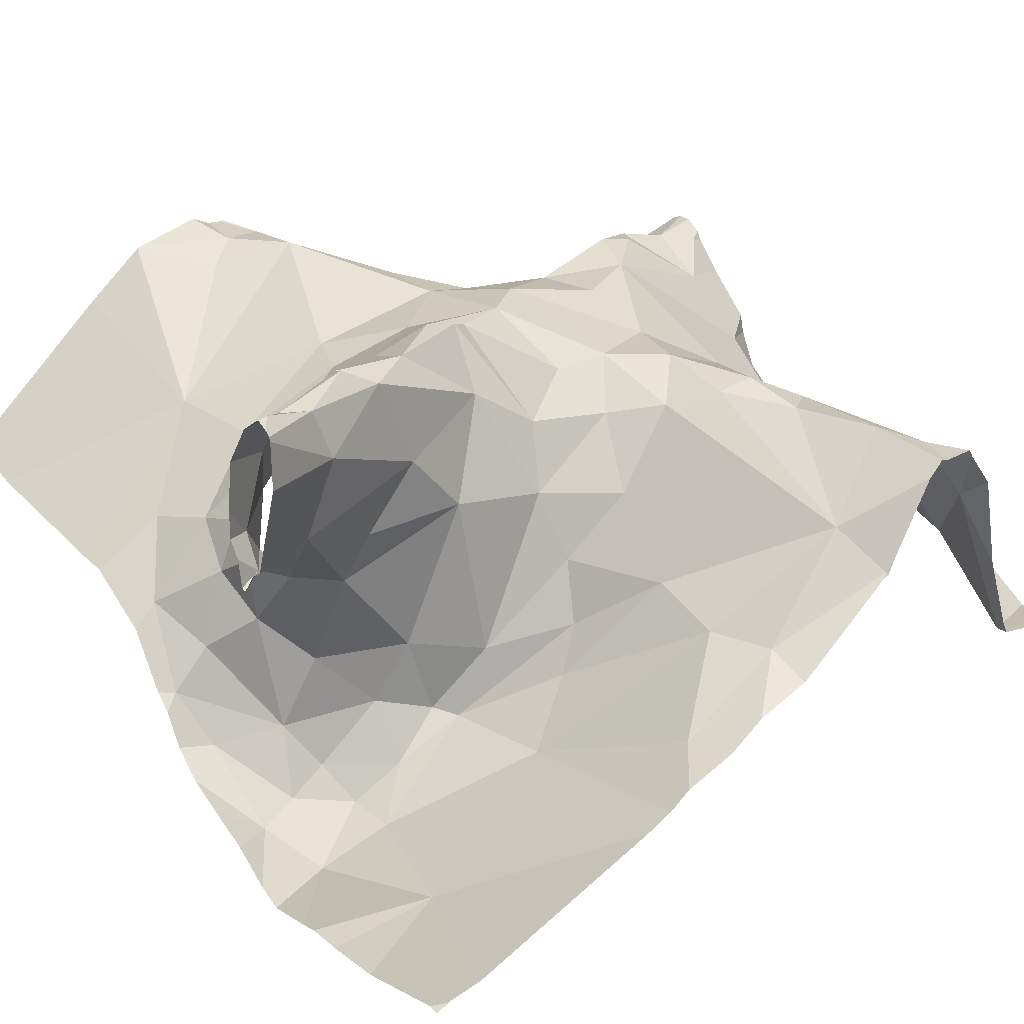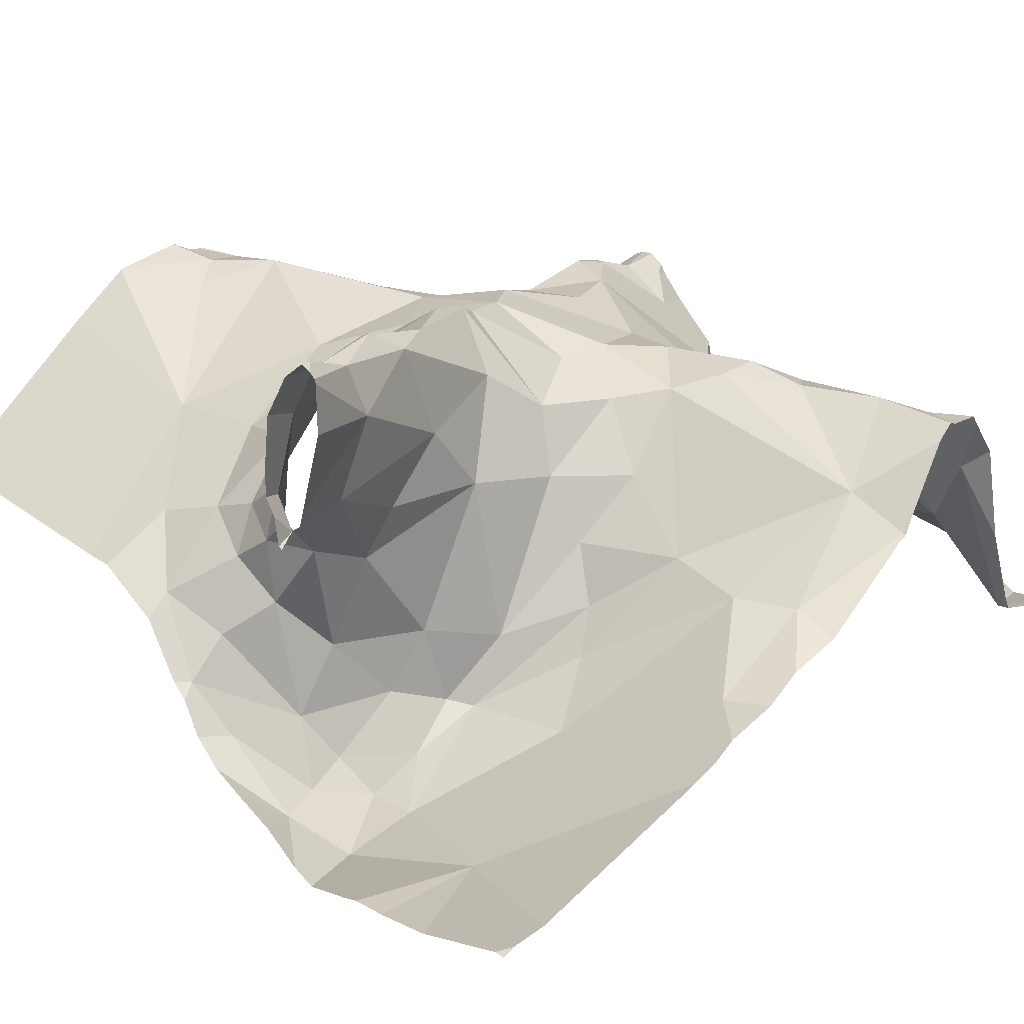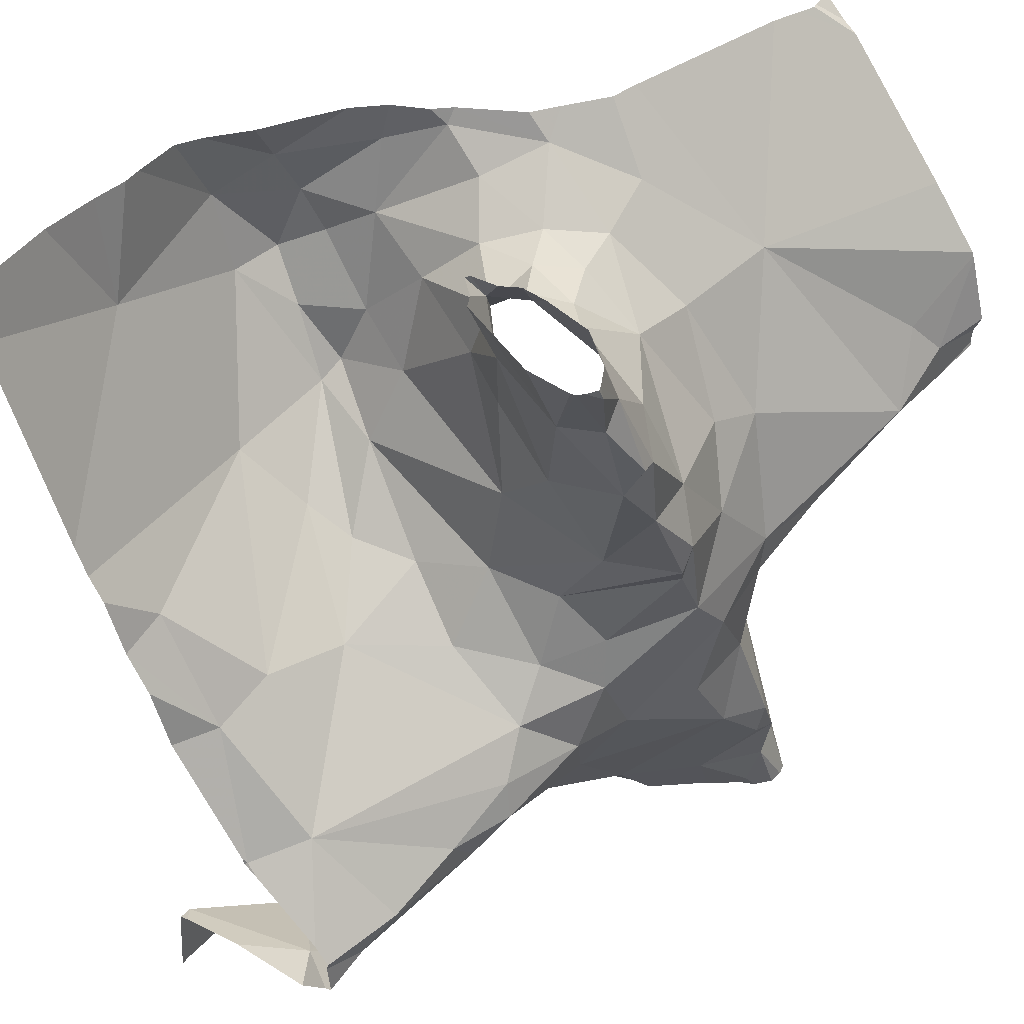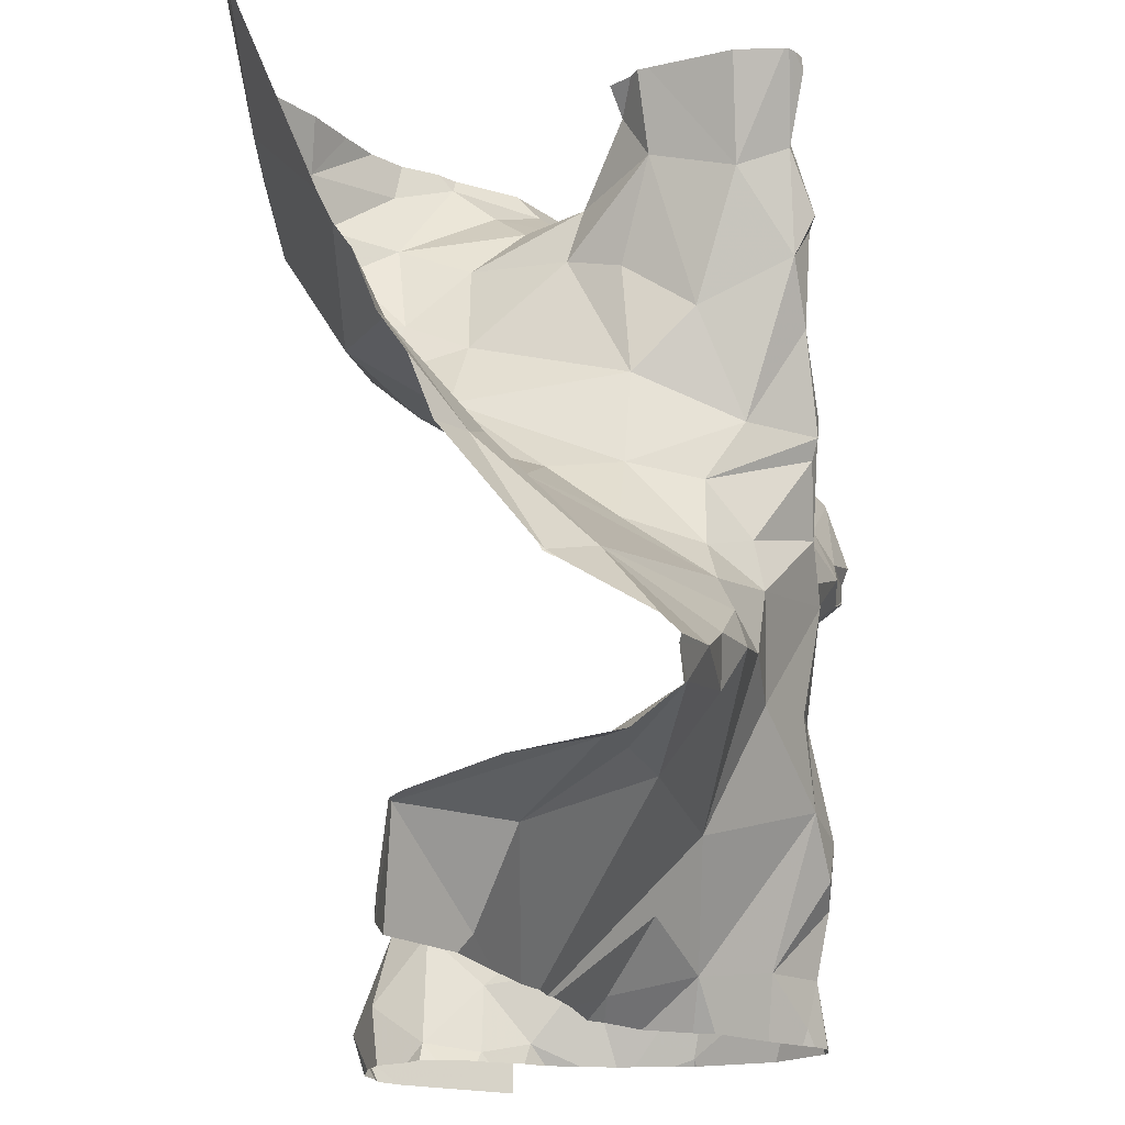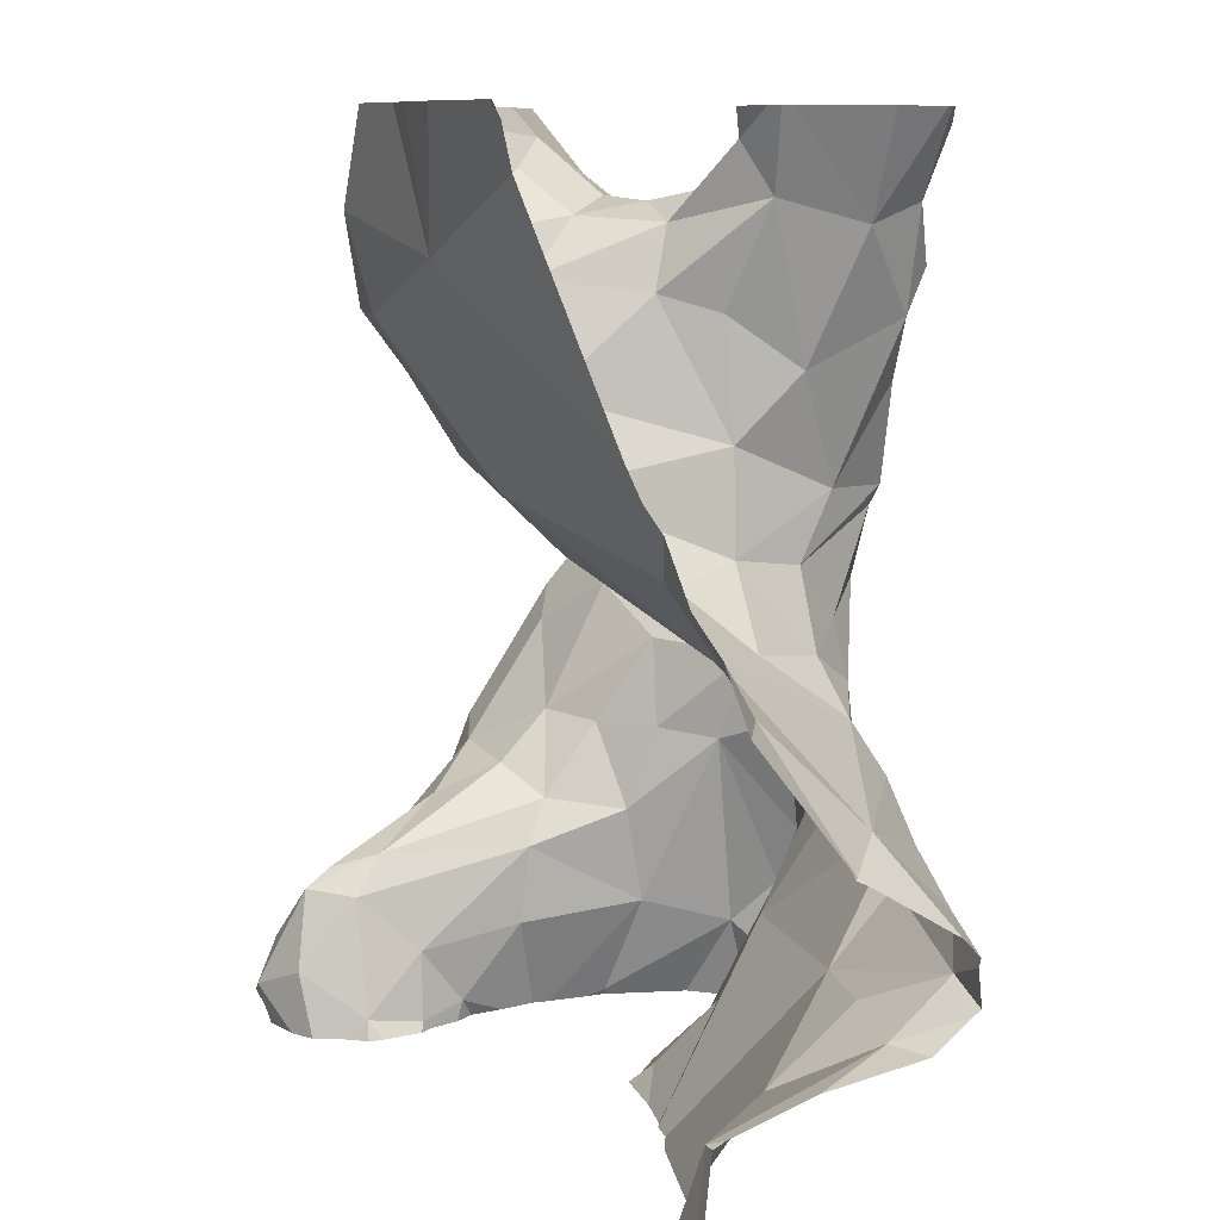
<metadata>
{"format":"obj","ext":"obj","renderer":"f3d","projection":"perspective","resolution":1024,"background":"white","views":[{"elev":20.6,"azim":-128.6,"up":"+Z"},{"elev":13.5,"azim":-134.3,"up":"+Z"},{"elev":45.4,"azim":-49.3,"up":"+Y"},{"elev":-19.5,"azim":-84.5,"up":"+Y"},{"elev":9.0,"azim":-111.8,"up":"+Y"}]}
</metadata>
<code>
v -61.57 297.9 502
v -61.57 298 502
v -61.51 297.9 502
v -60.95 298.1 502.4
v -60.95 297.9 502.5
v -61.73 298 502
v -61.51 298.1 502
v -61.49 298 502
v -61.39 298.1 502.1
v -61.43 298.1 502.1
v -61.33 298.1 502.2
v -61 298.1 502.3
v -61.1 297.2 502
v -61.63 297.7 502.1
v -61.7 297.6 502.3
v -61.79 297.6 502.2
v -61.62 297.7 502.2
v -61.54 297.8 502.1
v -60.95 297.7 502.6
v -61.89 297.3 502.2
v -61.73 298.1 502
v -61.25 298.1 502.3
v -61.03 298.1 502.3
v -61.56 298.1 502.4
v -61.18 297.2 502.2
v -61.16 297.3 502.1
v -61.19 297.2 502.1
v -61.15 297.2 502
v -61.18 297.2 502.2
v -61.14 297.3 502.1
v -61.13 297.3 502.1
v -61.13 297.3 502
v -61.08 297.4 502.2
v -61.07 297.2 502
v -61.05 297.2 502
v -61.3 298.1 502.2
v -60.95 297.7 502.6
v -61.45 298.1 502.1
v -61.55 297.8 502.2
v -60.95 297.5 502.4
v -60.95 297.4 502.3
v -61.86 297.7 502.1
v -61.66 297.8 502.1
v -61.86 297.6 502.2
v -60.95 297.3 502.2
v -60.95 297.2 502.2
v -61.45 298 502.1
v -61.48 298 502
v -61.51 297.8 502.1
v -61.52 297.9 502
v -61.51 297.8 502.2
v -61.49 297.9 502.1
v -61.09 297.4 502.3
v -61.03 297.3 502.2
v -61.47 298 502.2
v -61.06 297.2 502
v -61.16 297.2 502.2
v -61.57 298.1 502.3
v -61.14 297.2 502
v -60.97 297.3 502.2
v -61.39 298.1 502.2
v -61.54 297.8 502.4
v -61.56 297.7 502.3
v -61.59 297.7 502.3
v -60.95 297.4 502.3
v -61.87 297.3 502.3
v -61.8 297.3 502.3
v -61.44 298 502.2
v -61.5 298 502.3
v -61.76 297.2 502.2
v -61.61 298.1 502.4
v -61.38 298.1 502.1
v -61.49 298.1 502
v -61.4 298.1 502.1
v -61.61 298.1 502
v -61.39 298 502.3
v -61.44 298 502.3
v -61.62 297.6 502.3
v -61.33 298.1 502.2
v -60.95 297.3 502.2
v -61.91 297.5 502.3
v -61.51 297.9 502.3
v -61.34 298 502.3
v -61.17 297.3 502.3
v -61.17 297.3 502.3
v -61.44 297.2 502.3
v -61.01 297.4 502.3
v -61.15 297.4 502.3
v -61.17 297.9 502.4
v -61.2 297.2 502.1
v -61.27 298 502.3
v -61.56 298.1 502.3
v -61.61 297.5 502.4
v -61.85 297.5 502.3
v -61.48 297.2 502.4
v -61.13 297.2 502.4
v -61.18 297.3 502.4
v -61.37 297.2 502.4
v -60.95 297.2 502.2
v -61.22 298.1 502.3
v -61.58 298 502.4
v -61.49 298 502.3
v -61.01 297.6 502.4
v -61.2 297.2 502.1
v -61.09 297.5 502.3
v -61.39 298 502.3
v -61.45 298 502.4
v -61.47 297.7 502.5
v -61.51 297.9 502.5
v -61.45 297.8 502.5
v -61.29 297.6 502.5
v -61.28 297.6 502.5
v -61.61 298.1 502.5
v -61.44 297.8 502.5
v -61.46 297.7 502.5
v -61.38 297.6 502.5
v -61.55 298 502.5
v -61.56 298 502.5
v -61.53 298 502.5
v -61.17 297.2 502
v -61.18 297.2 502.2
v -61.1 297.2 502
v -61.54 297.9 502.3
v -61.3 297.9 502.4
v -61.42 298.1 502.1
v -61.47 297.3 502.4
v -61.69 297.3 502.4
v -61.78 297.3 502.4
v -61.54 298.1 502
v -61.19 297.4 502.4
v -61.53 298.1 502.4
v -61.39 298 502.4
v -61.15 297.5 502.4
v -61.03 297.2 502
v -61.65 297.5 502.5
v -61.25 297.3 502.5
v -61.24 297.2 502.5
v -61.31 297.2 502.5
v -61.25 297.2 502.5
v -61.2 297.6 502.5
v -61.2 297.6 502.5
v -61.33 297.8 502.5
v -61.07 297.2 502
v -61.21 297.2 502.5
v -61.07 297.7 502.5
v -61.09 297.6 502.4
v -61.67 298.1 502
v -61.59 298.1 502
v -61.79 298.1 502
v -61.9 298.1 502
v -61.26 297.8 502.5
v -61.24 297.5 502.5
v -61.36 297.7 502.5
v -61.42 297.6 502.5
v -61.34 297.4 502.5
v -61.86 297.4 502.4
v -61.55 297.5 502.5
v -61.47 297.5 502.5
v -61.82 297.4 502.4
v -61.7 297.4 502.4
v -61.73 297.5 502.4
v -61.66 297.5 502.5
v -61.31 297.5 502.5
v -61.28 297.4 502.5
v -61.52 297.6 502.5
v -60.95 297.2 502.2
v -61.55 297.9 502.5
v -61.55 297.9 502.4
v -61.59 298 502.5
v -61.57 297.6 502.4
v -61.53 297.7 502.4
v -61.04 297.8 502.5
v -61.18 297.2 502.1
v -61.19 297.2 502.2
v -61.39 297.5 502.5
v -61.51 297.7 502.5
v -61.58 298 502.5
v -61.51 297.6 502.5
v -61.46 297.9 502.5
v -61.53 298 502.5
v -61.9 297.2 502.2
v -61.17 297.6 502.4
v -61.26 297.5 502.5
v -61.48 298 502.4
v -61.19 297.5 502.4
v -61.29 297.3 502.5
v -61 297.7 502.6
v -61.09 297.7 502.6
v -61.9 297.2 502.2
v -61.01 297.8 502.6
v -61.91 298.1 502
v -61.91 298.1 502
v -61.91 297.3 502.2
v -61.91 297.2 502.2
v -61.91 297.8 502.1
v -61.91 297.7 502.1
v -61.91 297.8 502.1
v -61.91 297.7 502.2
v -61.91 297.8 502.1
v -61.91 297.3 502.3
v -61.91 297.3 502.2
v -61.69 298.1 502
v -61.91 297.6 502.2
v -61.91 297.5 502.3
v -61.91 297.5 502.3
v -61.91 297.5 502.3
v -61.91 297.3 502.4
v -61.91 297.5 502.3
v -61.91 297.4 502.4
v -61.91 297.4 502.4
v -61.91 297.4 502.4
v -61.91 297.3 502.4
v -61.91 297.3 502.4
v -60.95 297.7 502.5
v -60.95 297.7 502.5
v -60.95 297.6 502.4
v -60.95 297.6 502.4
v -60.95 297.9 502.5
v -60.95 297.9 502.5
v -60.95 297.9 502.5
v -60.95 297.8 502.6
v -60.95 297.8 502.6
v -60.95 298.1 502.3
v -60.95 297.7 502.5
v -61 297.2 502.1
v -61.16 297.2 502.2
v -61.15 297.2 502.2
v -61.14 297.2 502.3
v -61.85 297.2 502.2
v -61.77 297.2 502.2
v -61.68 297.2 502.2
v -61.13 297.2 502.3
v -61.49 297.2 502.3
v -61.42 297.2 502.3
v -61.55 297.2 502.3
v -61.13 297.2 502.3
v -61.13 297.2 502.4
v -61.41 297.2 502.3
v -61.36 297.2 502.3
v -61.13 297.2 502.4
v -61.56 297.2 502.3
v -61.59 297.2 502.3
v -61.62 297.2 502.2
v -61.2 297.2 502.5
v -61.15 297.2 502.5
v -61.24 297.2 502.5
v -61.25 297.2 502.5
v -61.13 297.2 502.4
v -61.33 297.2 502.4
v -61.34 297.2 502.4
v -60.95 297.2 502.2
v -61.21 297.2 502.5
v -61.22 297.2 502.5
v -61.28 297.2 502.5
v -61.9 297.2 502.2
v -61.91 297.2 502.2
v -61.59 298.1 502.4
v -61.58 298.1 502.3
v -61.63 298.1 502.5
v -61.62 298.1 502.5
v -61.61 298.1 502.5
v -60.98 298.1 502.3
v -61.55 298.1 502.4
v -61.64 298.1 502.5
v -61.64 298.1 502.5
v -61.64 298.1 502.5
v -61.61 298.1 502.4
v -61.58 298.1 502.5
v -61.56 298.1 502.5
v -61.59 298.1 502.5
v -61.55 298.1 502.4
v -61.91 298.1 502
v -60.98 298.1 502.3
v -60.95 298.1 502.3
f 2 1 3
f 218 89 172
f 191 6 149
f 2 7 148
f 1 2 6
f 8 7 2
f 8 2 3
f 202 2 147
f 125 9 74
f 267 169 266
f 15 14 16
f 14 17 18
f 181 193 255
f 26 25 27
f 120 27 173
f 27 25 29
f 13 28 120
f 31 30 32
f 30 26 32
f 31 33 30
f 28 26 27
f 26 28 32
f 34 32 13
f 35 13 143
f 35 34 13
f 32 28 13
f 39 18 17
f 266 169 265
f 195 43 197
f 44 42 196
f 48 47 8
f 6 43 1
f 197 6 199
f 18 43 14
f 18 49 50
f 31 32 34
f 39 51 49
f 18 39 49
f 49 52 50
f 52 47 48
f 33 53 30
f 50 1 18
f 54 33 31
f 47 10 8
f 50 48 3
f 3 1 50
f 7 10 125
f 3 48 8
f 52 48 50
f 51 52 49
f 47 52 55
f 7 8 10
f 47 9 10
f 217 103 40
f 43 16 14
f 42 16 43
f 104 29 174
f 29 25 57
f 265 169 264
f 264 177 259
f 229 20 181
f 166 35 134
f 60 34 46
f 61 9 47
f 34 54 31
f 34 35 99
f 43 18 1
f 60 54 34
f 17 14 15
f 63 62 39
f 39 17 64
f 64 63 39
f 20 66 200
f 20 67 66
f 69 68 55
f 70 67 20
f 263 131 24
f 262 4 223
f 228 57 84
f 70 20 229
f 261 113 118
f 77 76 68
f 15 78 64
f 79 61 76
f 51 55 52
f 216 146 103
f 81 44 203
f 227 57 228
f 51 39 62
f 82 69 55
f 72 79 11
f 83 79 76
f 215 145 214
f 47 68 61
f 47 55 68
f 17 15 64
f 228 84 232
f 44 16 42
f 84 25 85
f 85 26 30
f 25 26 85
f 87 53 33
f 53 88 30
f 25 84 57
f 121 57 226
f 30 88 85
f 260 113 261
f 87 60 45
f 54 60 87
f 36 91 22
f 9 61 79
f 61 68 76
f 51 62 82
f 51 82 55
f 33 54 87
f 79 83 91
f 93 15 94
f 15 93 78
f 233 95 235
f 236 96 237
f 98 86 238
f 214 145 146
f 84 85 97
f 101 92 69
f 102 69 92
f 92 101 71
f 103 87 41
f 87 103 105
f 69 82 101
f 15 16 94
f 83 76 106
f 94 16 44
f 94 81 208
f 77 102 107
f 119 117 167
f 176 108 109
f 108 110 109
f 110 114 109
f 140 111 112
f 154 110 115
f 111 116 112
f 114 119 109
f 110 108 115
f 118 177 117
f 163 112 116
f 188 151 111
f 164 155 186
f 117 119 118
f 226 57 227
f 62 123 82
f 91 83 124
f 91 89 100
f 63 64 78
f 232 97 236
f 259 113 260
f 235 126 241
f 67 127 128
f 98 95 86
f 85 88 130
f 66 67 128
f 242 67 243
f 67 70 231
f 131 102 92
f 107 106 77
f 69 77 68
f 105 88 53
f 53 87 105
f 81 94 44
f 83 106 132
f 106 76 77
f 82 123 101
f 69 102 77
f 105 133 88
f 225 166 134
f 89 5 12
f 135 93 94
f 137 136 138
f 139 137 138
f 141 140 112
f 114 142 132
f 144 96 97
f 145 141 146
f 258 92 257
f 151 89 124
f 136 144 152
f 144 97 152
f 111 151 153
f 153 154 111
f 89 91 124
f 98 138 155
f 128 127 156
f 130 152 97
f 158 157 126
f 159 156 160
f 257 92 71
f 71 101 169
f 127 160 156
f 161 135 94
f 126 155 158
f 126 157 162
f 162 160 127
f 126 95 98
f 127 126 162
f 152 163 164
f 93 135 157
f 93 157 165
f 210 159 211
f 12 4 262
f 159 94 209
f 58 92 258
f 66 128 156
f 212 156 213
f 96 144 245
f 168 167 169
f 155 126 98
f 131 92 24
f 63 170 171
f 137 144 136
f 216 103 217
f 158 175 116
f 142 114 153
f 167 168 176
f 162 135 161
f 169 177 264
f 171 178 115
f 62 63 176
f 161 159 160
f 94 159 161
f 161 160 162
f 119 179 118
f 168 169 101
f 177 113 259
f 165 178 170
f 268 180 269
f 134 35 56
f 141 182 146
f 146 182 105
f 105 182 133
f 112 183 141
f 155 175 158
f 171 108 176
f 141 145 140
f 135 162 157
f 131 180 184
f 184 180 179
f 154 116 111
f 133 182 185
f 182 183 185
f 179 119 114
f 154 115 178
f 109 167 176
f 116 154 165
f 158 116 165
f 165 157 158
f 175 163 116
f 163 183 112
f 163 152 183
f 154 178 165
f 169 167 177
f 167 117 177
f 165 170 93
f 176 168 62
f 115 108 171
f 179 180 118
f 153 110 154
f 151 142 153
f 218 172 219
f 219 190 220
f 167 109 119
f 261 118 270
f 164 186 136
f 164 163 155
f 155 138 186
f 244 137 252
f 190 187 19
f 136 186 138
f 137 139 246
f 111 140 188
f 188 140 145
f 37 145 215
f 118 113 177
f 121 29 57
f 110 153 114
f 145 187 188
f 163 175 155
f 187 190 188
f 188 190 172
f 123 62 168
f 132 179 114
f 89 151 188
f 152 164 136
f 142 151 124
f 132 124 83
f 132 142 124
f 174 29 121
f 93 170 78
f 179 132 184
f 78 170 63
f 101 123 168
f 247 138 254
f 138 98 249
f 241 127 242
f 130 88 133
f 97 85 130
f 63 171 176
f 171 170 178
f 71 169 267
f 183 182 141
f 214 146 224
f 24 92 58
f 104 27 29
f 107 132 106
f 184 107 102
f 22 91 100
f 131 184 102
f 269 131 271
f 105 103 146
f 185 152 130
f 184 132 107
f 130 133 185
f 152 185 183
f 188 172 89
f 5 89 218
f 192 6 191
f 90 27 104
f 19 187 37
f 193 20 201
f 193 194 189
f 37 187 145
f 36 79 91
f 195 42 43
f 196 42 195
f 56 35 143
f 40 103 41
f 197 43 6
f 198 44 196
f 41 87 65
f 59 13 120
f 199 6 192
f 200 66 207
f 201 20 200
f 65 87 45
f 23 89 12
f 203 44 198
f 173 27 90
f 204 81 203
f 45 60 80
f 205 81 206
f 80 60 46
f 206 81 204
f 46 34 99
f 207 66 212
f 208 81 205
f 209 94 208
f 120 28 27
f 210 156 159
f 99 35 166
f 189 194 256
f 211 159 209
f 100 89 23
f 212 66 156
f 213 156 210
f 11 79 36
f 219 172 190
f 181 20 193
f 220 190 222
f 221 190 19
f 122 13 59
f 222 190 221
f 12 5 4
f 262 223 273
f 143 13 122
f 224 146 216
f 230 70 229
f 231 70 230
f 38 7 125
f 73 7 38
f 232 84 97
f 233 86 95
f 234 86 233
f 72 9 79
f 235 95 126
f 236 97 96
f 74 9 72
f 237 96 240
f 238 86 234
f 239 98 238
f 125 10 9
f 75 2 148
f 240 96 248
f 241 126 127
f 242 127 67
f 147 2 75
f 243 67 231
f 129 7 73
f 244 144 137
f 245 144 244
f 246 139 247
f 148 7 129
f 247 139 138
f 150 191 149
f 248 96 245
f 249 98 250
f 250 98 239
f 251 166 225
f 149 6 21
f 252 137 253
f 253 137 246
f 21 6 202
f 254 138 249
f 202 6 2
f 255 193 189
f 268 118 180
f 269 180 131
f 270 118 268
f 271 131 263
f 272 191 150
f 273 223 274

</code>
